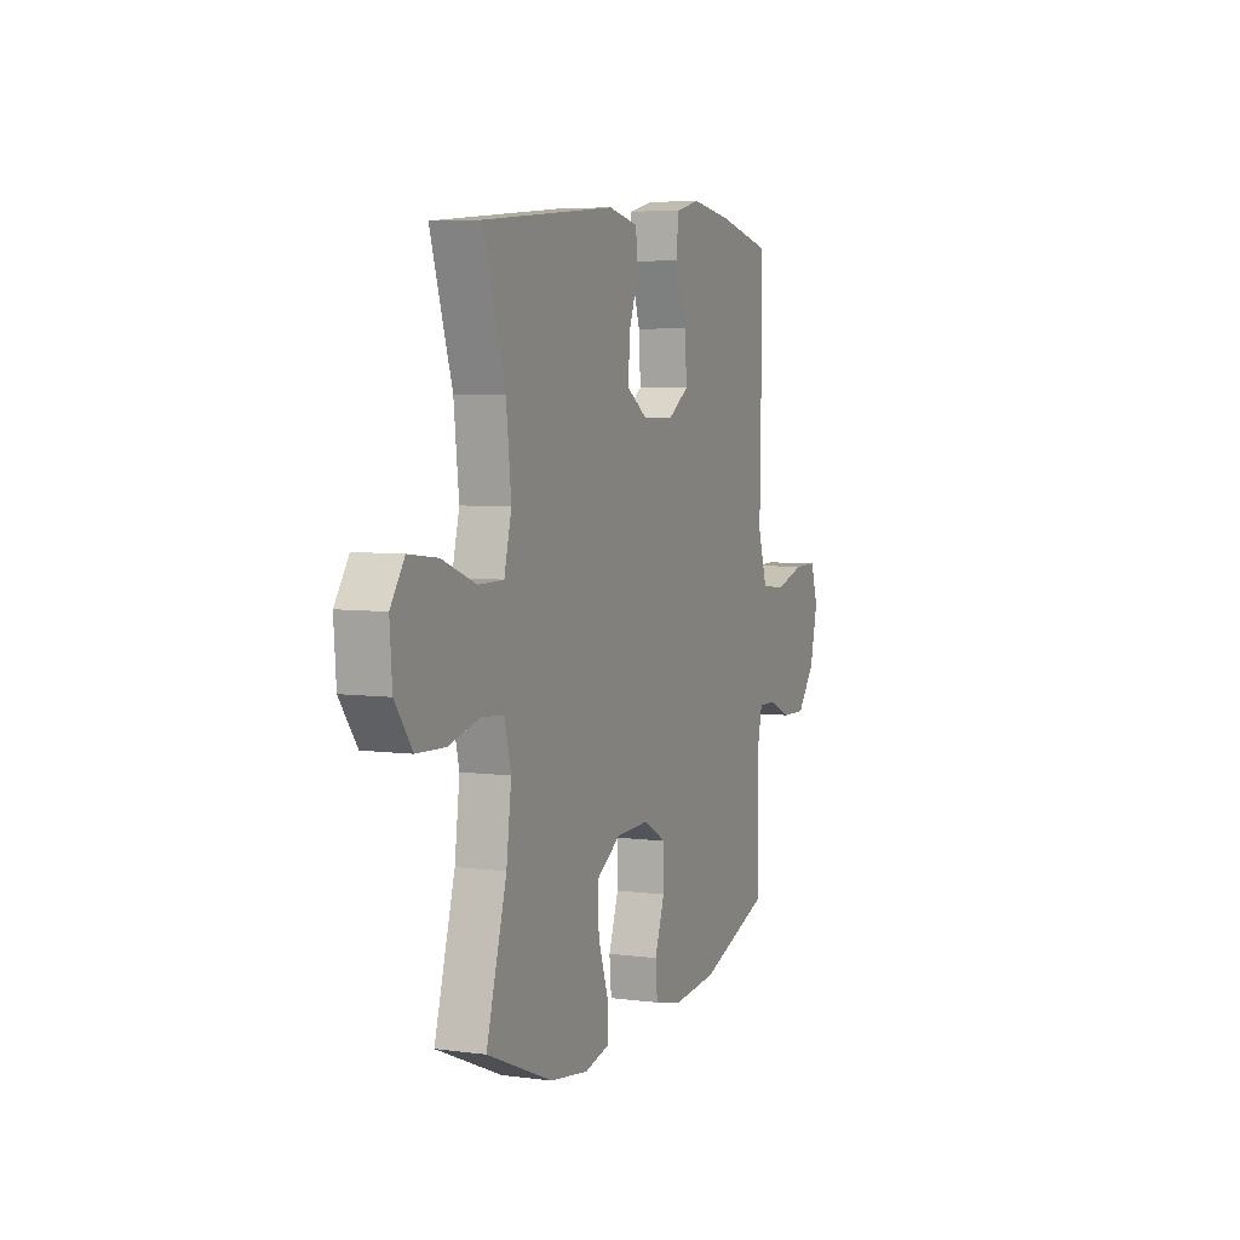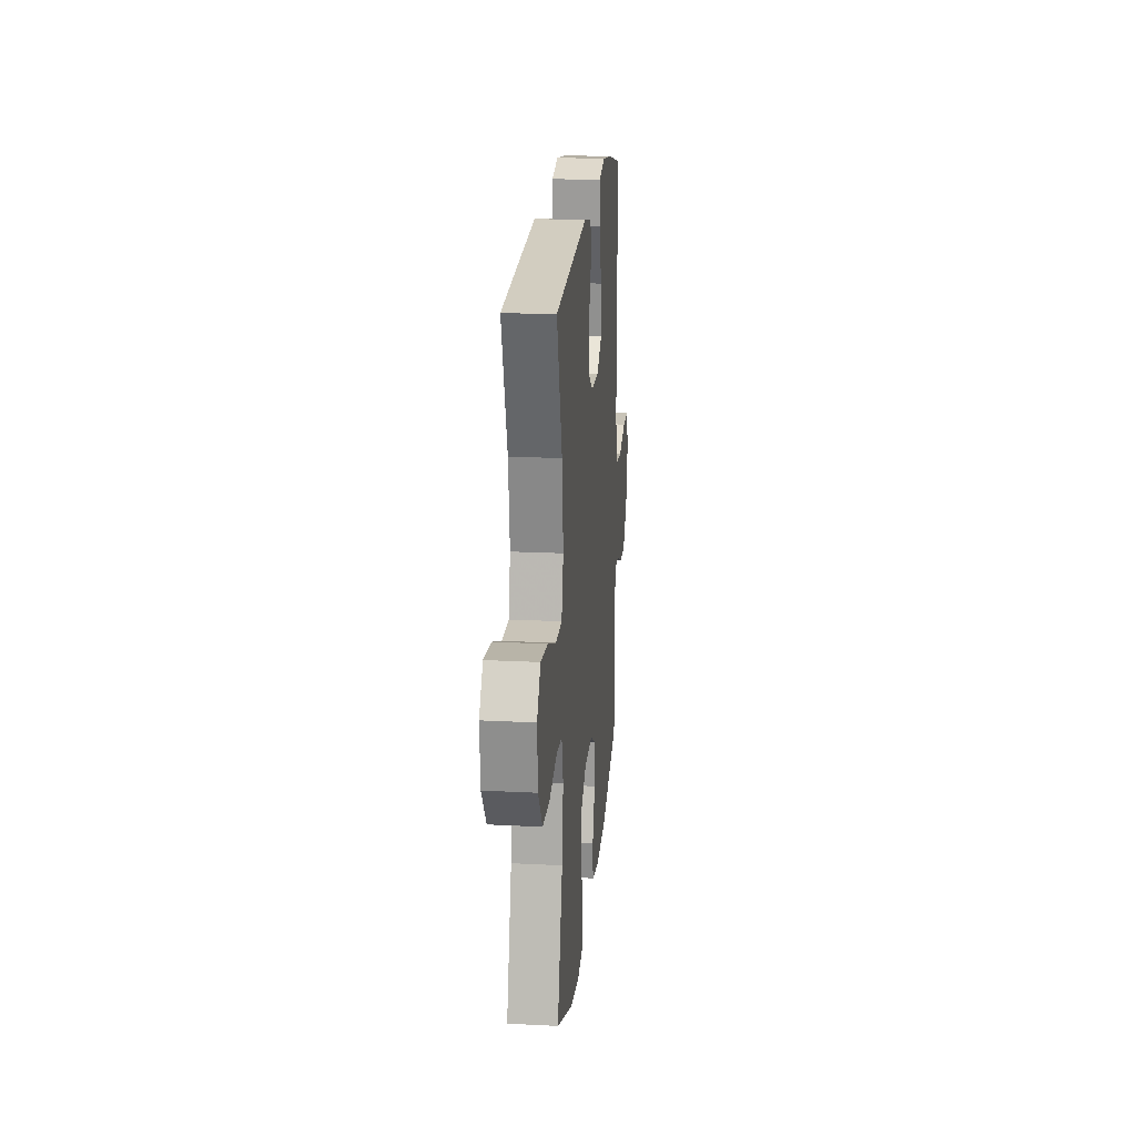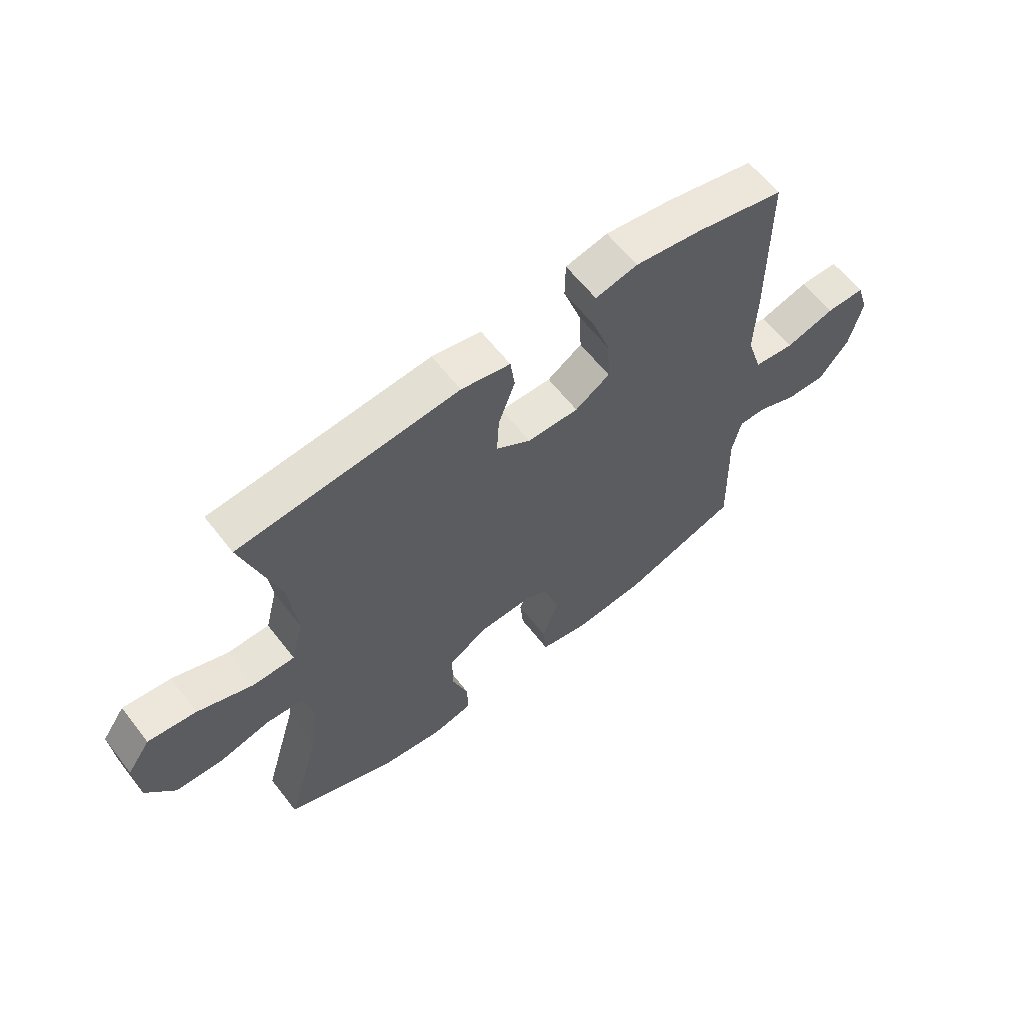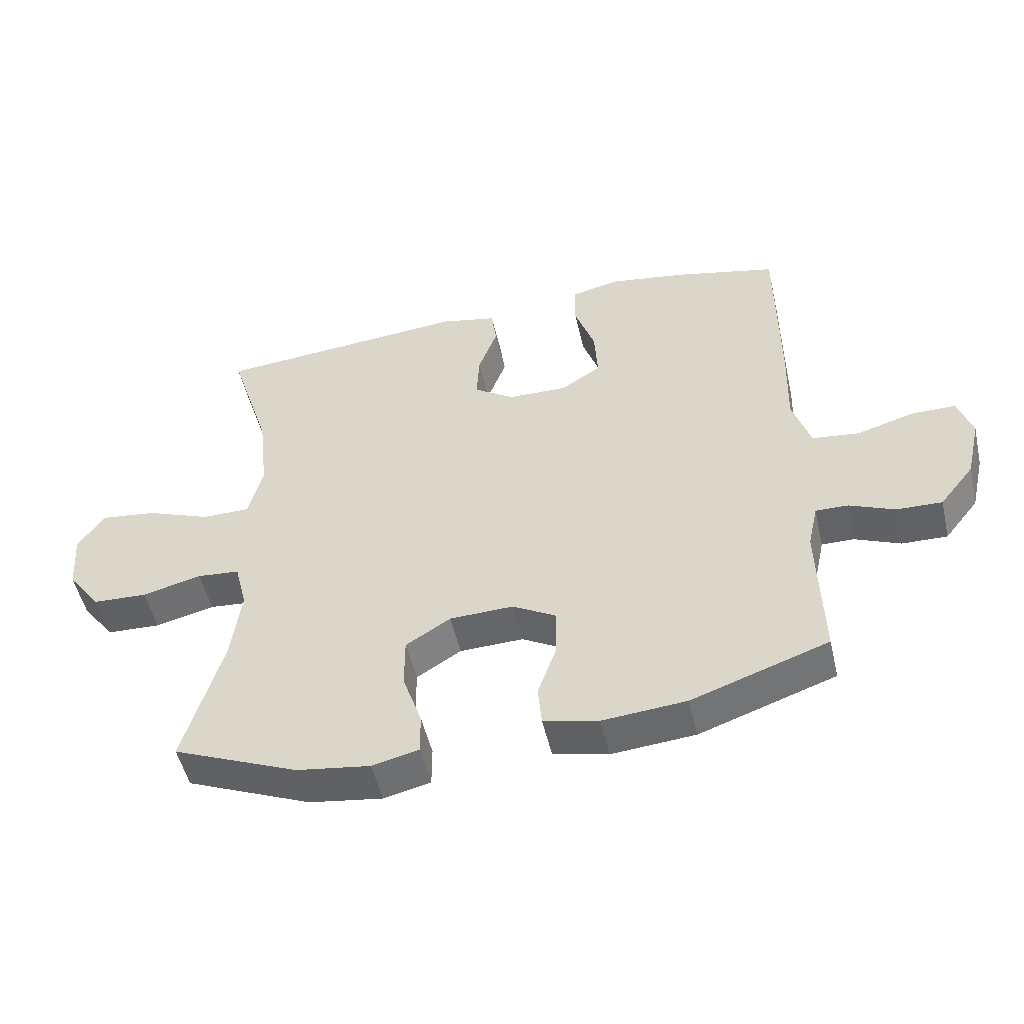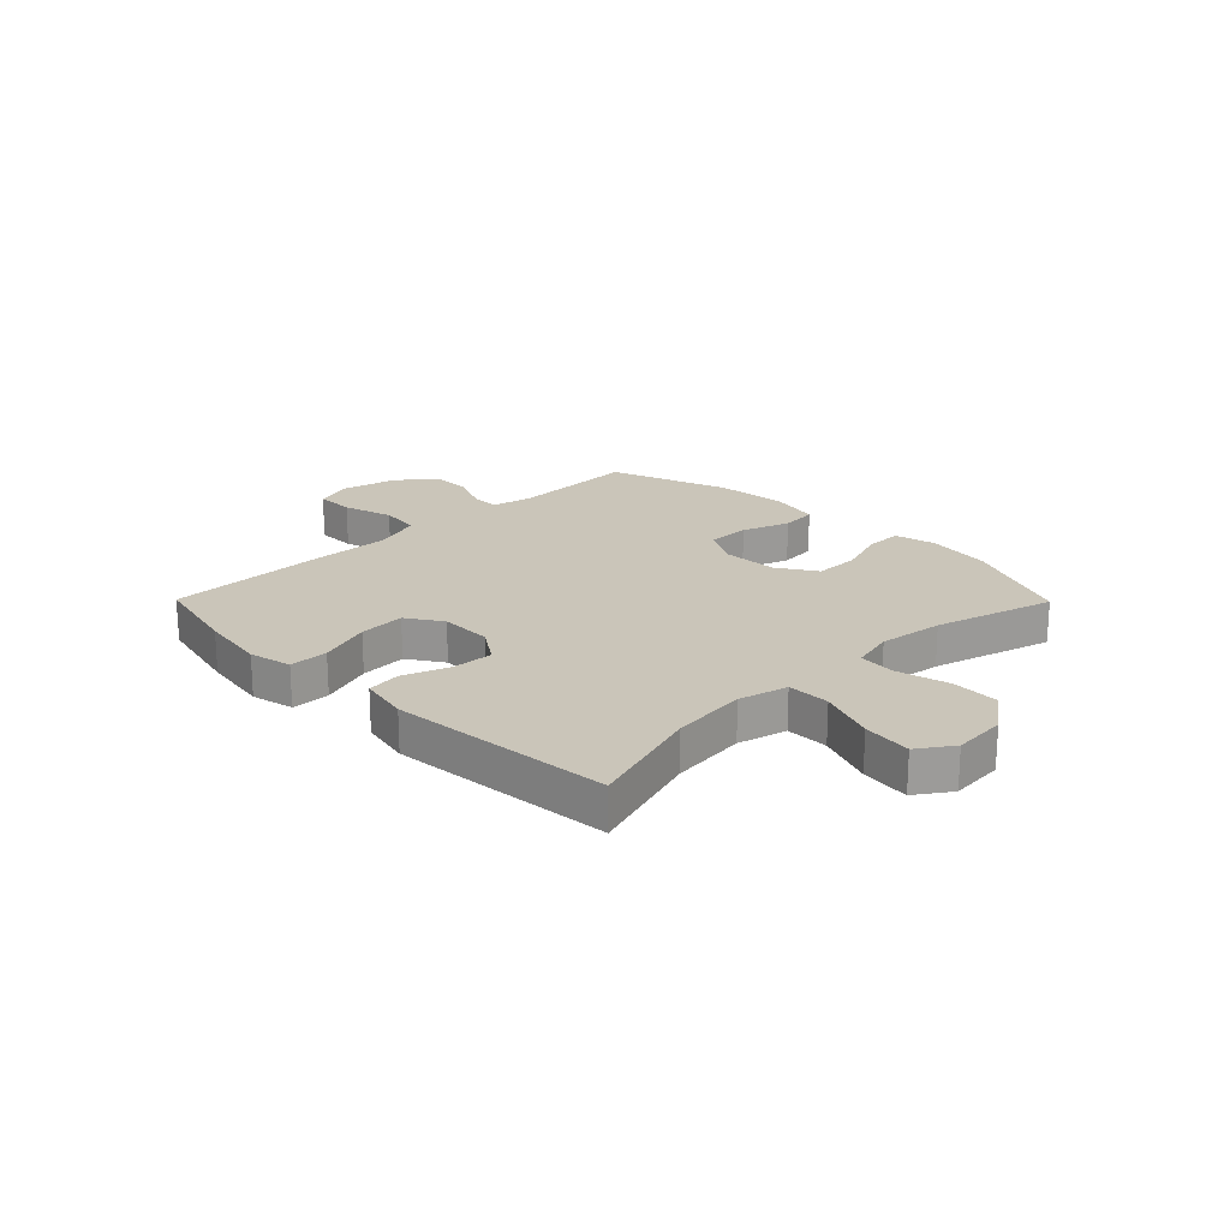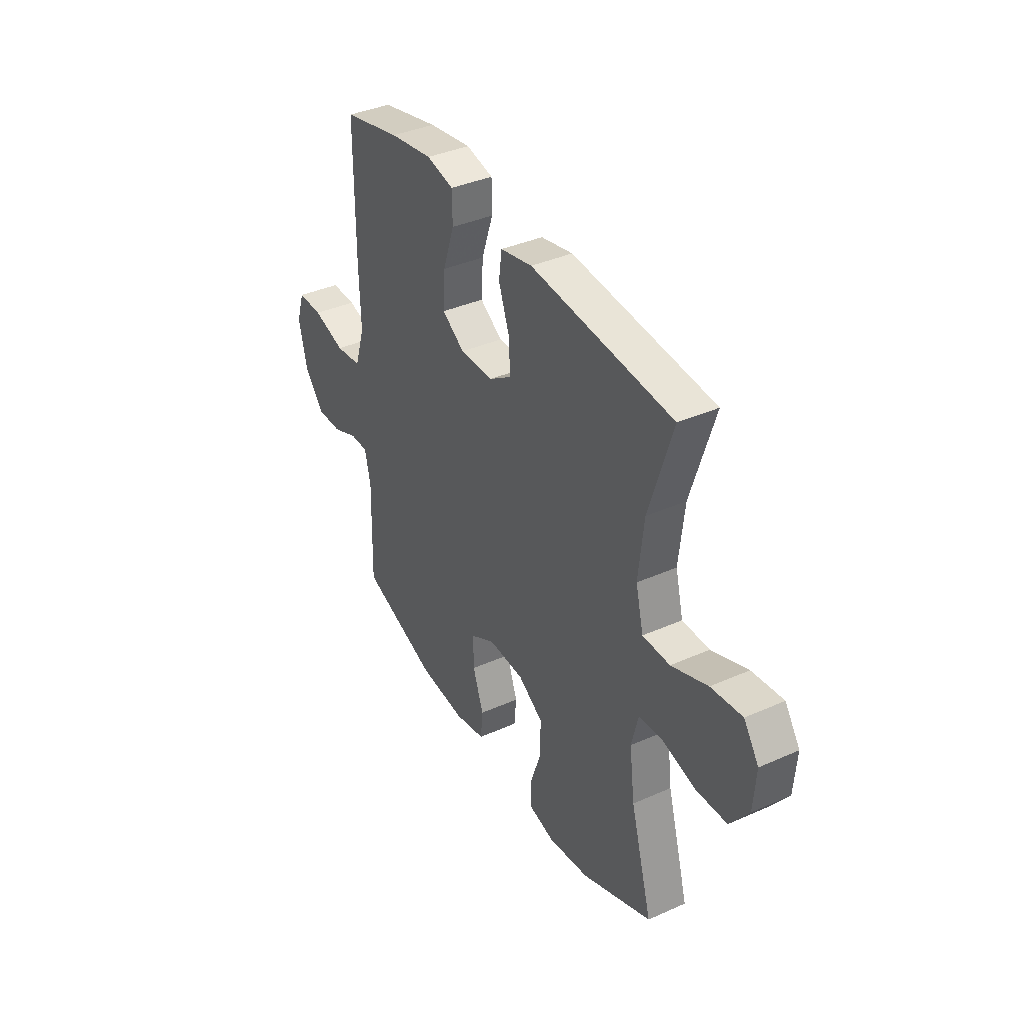
<metadata>
{"format":"obj","ext":"obj","renderer":"f3d","projection":"perspective","resolution":1024,"background":"white","views":[{"elev":5.8,"azim":112.1,"up":"+Z"},{"elev":20.1,"azim":95.4,"up":"+Z"},{"elev":61.7,"azim":142.2,"up":"+Z"},{"elev":-51.2,"azim":-167.0,"up":"+Z"},{"elev":20.7,"azim":45.4,"up":"+Y"},{"elev":38.2,"azim":60.6,"up":"+Z"}]}
</metadata>
<code>
v -0.5 0.07 0.5
v -0.339 0.07 0.538
v -0.219 0.07 0.557
v -0.143 0.07 0.54
v -0.142 0.07 0.471
v -0.174 0.07 0.377
v -0.179 0.07 0.294
v -0.116 0.07 0.253
v -0.023 0.07 0.255
v 0.04 0.07 0.297
v 0.036 0.07 0.371
v 0.006 0.07 0.453
v 0.014 0.07 0.514
v 0.103 0.07 0.533
v 0.5 0.07 0.5
v 0.435 0.07 0.294
v 0.42 0.07 0.159
v 0.442 0.07 0.072
v 0.518 0.07 0.072
v 0.619 0.07 0.111
v 0.706 0.07 0.122
v 0.748 0.07 0.061
v 0.741 0.07 -0.035
v 0.689 0.07 -0.106
v 0.603 0.07 -0.11
v 0.51 0.07 -0.087
v 0.443 0.07 -0.093
v 0.424 0.07 -0.17
v 0.439 0.07 -0.286
v 0.5 0.07 -0.5
v 0.303 0.07 -0.583
v 0.188 0.07 -0.6
v 0.115 0.07 -0.583
v 0.115 0.07 -0.518
v 0.145 0.07 -0.429
v 0.145 0.07 -0.348
v 0.075 0.07 -0.304
v -0.025 0.07 -0.301
v -0.094 0.07 -0.34
v -0.093 0.07 -0.416
v -0.063 0.07 -0.501
v -0.069 0.07 -0.566
v -0.155 0.07 -0.585
v -0.286 0.07 -0.574
v -0.5 0.07 -0.5
v -0.494 0.07 -0.271
v -0.51 0.07 -0.199
v -0.561 0.07 -0.2
v -0.632 0.07 -0.23
v -0.703 0.07 -0.232
v -0.757 0.07 -0.164
v -0.78 0.07 -0.066
v -0.758 0.07 0.002
v -0.688 0.07 0.002
v -0.598 0.07 -0.024
v -0.525 0.07 -0.015
v -0.497 0.07 0.074
v -0.501 0.07 0.206
v -0.5 0 0.5
v -0.339 0 0.538
v -0.219 0 0.557
v -0.143 0 0.54
v -0.142 0 0.471
v -0.174 0 0.377
v -0.179 0 0.294
v -0.116 0 0.253
v -0.023 0 0.255
v 0.04 0 0.297
v 0.036 0 0.371
v 0.006 0 0.453
v 0.014 0 0.514
v 0.103 0 0.533
v 0.5 0 0.5
v 0.435 0 0.294
v 0.42 0 0.159
v 0.442 0 0.072
v 0.518 0 0.072
v 0.619 0 0.111
v 0.706 0 0.122
v 0.748 0 0.061
v 0.741 0 -0.035
v 0.689 0 -0.106
v 0.603 0 -0.11
v 0.51 0 -0.087
v 0.443 0 -0.093
v 0.424 0 -0.17
v 0.439 0 -0.286
v 0.5 0 -0.5
v 0.303 0 -0.583
v 0.188 0 -0.6
v 0.115 0 -0.583
v 0.115 0 -0.518
v 0.145 0 -0.429
v 0.145 0 -0.348
v 0.075 0 -0.304
v -0.025 0 -0.301
v -0.094 0 -0.34
v -0.093 0 -0.416
v -0.063 0 -0.501
v -0.069 0 -0.566
v -0.155 0 -0.585
v -0.286 0 -0.574
v -0.5 0 -0.5
v -0.494 0 -0.271
v -0.51 0 -0.199
v -0.561 0 -0.2
v -0.632 0 -0.23
v -0.703 0 -0.232
v -0.757 0 -0.164
v -0.78 0 -0.066
v -0.758 0 0.002
v -0.688 0 0.002
v -0.598 0 -0.024
v -0.525 0 -0.015
v -0.497 0 0.074
v -0.501 0 0.206
f 57 58 1 2
f 56 57 2 3
f 52 53 54 55
f 52 55 56
f 51 52 56
f 48 49 50 51
f 47 48 51 56
f 46 47 56 3
f 40 41 42 43
f 39 40 43 44
f 32 33 34 35
f 32 35 36
f 29 30 31 32
f 28 29 32 36
f 27 28 36 37
f 23 24 25 26
f 23 26 27
f 22 23 27
f 19 20 21 22
f 18 19 22 27
f 17 18 27 37
f 13 14 15 16
f 11 12 13 16
f 10 11 16 17
f 9 10 17 37
f 3 4 5 6
f 3 6 7
f 46 3 7
f 39 44 45 46
f 38 39 46 7
f 8 9 37 38
f 7 8 38
f 60 59 116 115
f 61 60 115 114
f 113 112 111 110
f 114 113 110
f 114 110 109
f 109 108 107 106
f 114 109 106 105
f 61 114 105 104
f 101 100 99 98
f 102 101 98 97
f 93 92 91 90
f 94 93 90
f 90 89 88 87
f 94 90 87 86
f 95 94 86 85
f 84 83 82 81
f 85 84 81
f 85 81 80
f 80 79 78 77
f 85 80 77 76
f 95 85 76 75
f 74 73 72 71
f 74 71 70 69
f 75 74 69 68
f 95 75 68 67
f 64 63 62 61
f 65 64 61
f 65 61 104
f 104 103 102 97
f 65 104 97 96
f 96 95 67 66
f 96 66 65
f 1 59 60 2
f 2 60 61 3
f 3 61 62 4
f 4 62 63 5
f 5 63 64 6
f 6 64 65 7
f 7 65 66 8
f 8 66 67 9
f 9 67 68 10
f 10 68 69 11
f 11 69 70 12
f 12 70 71 13
f 13 71 72 14
f 14 72 73 15
f 15 73 74 16
f 16 74 75 17
f 17 75 76 18
f 18 76 77 19
f 19 77 78 20
f 20 78 79 21
f 21 79 80 22
f 22 80 81 23
f 23 81 82 24
f 24 82 83 25
f 25 83 84 26
f 26 84 85 27
f 27 85 86 28
f 28 86 87 29
f 29 87 88 30
f 30 88 89 31
f 31 89 90 32
f 32 90 91 33
f 33 91 92 34
f 34 92 93 35
f 35 93 94 36
f 36 94 95 37
f 37 95 96 38
f 38 96 97 39
f 39 97 98 40
f 40 98 99 41
f 41 99 100 42
f 42 100 101 43
f 43 101 102 44
f 44 102 103 45
f 45 103 104 46
f 46 104 105 47
f 47 105 106 48
f 48 106 107 49
f 49 107 108 50
f 50 108 109 51
f 51 109 110 52
f 52 110 111 53
f 53 111 112 54
f 54 112 113 55
f 55 113 114 56
f 56 114 115 57
f 57 115 116 58
f 58 116 59 1

</code>
